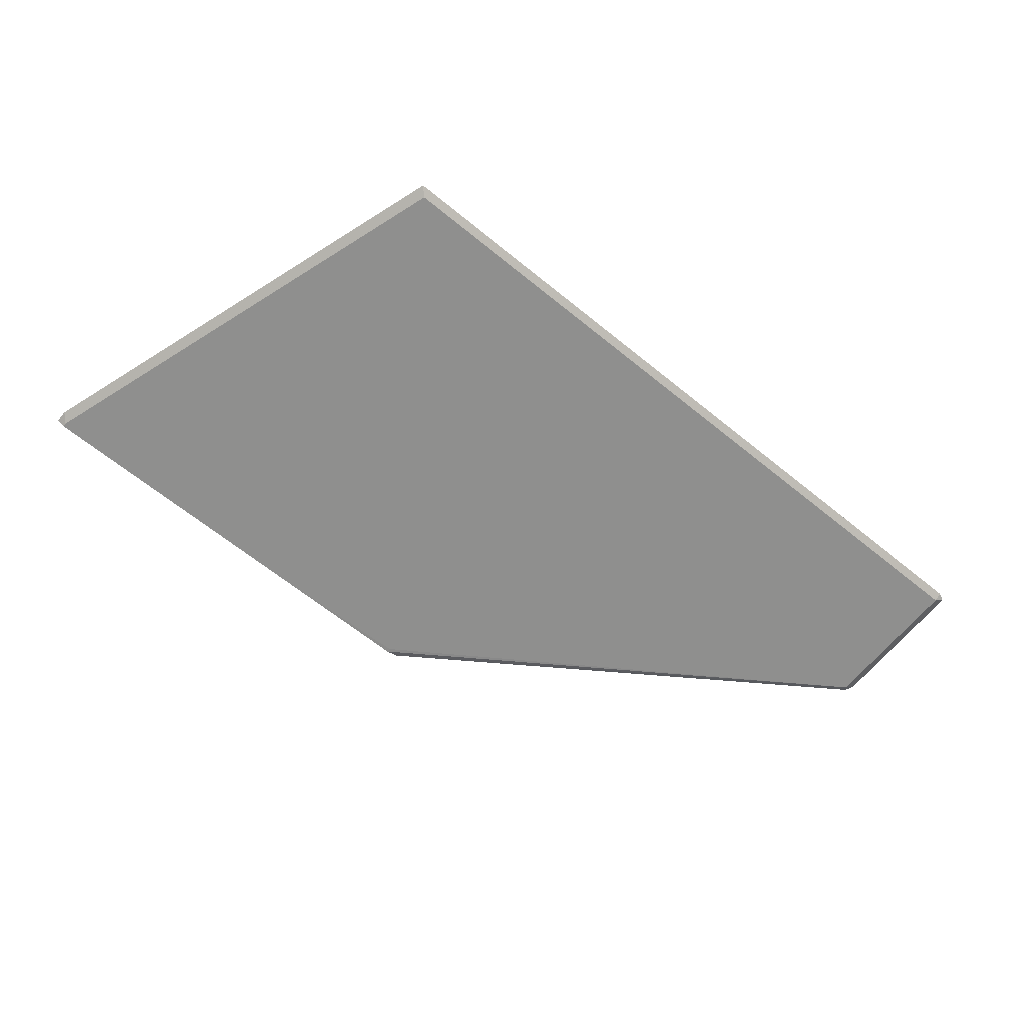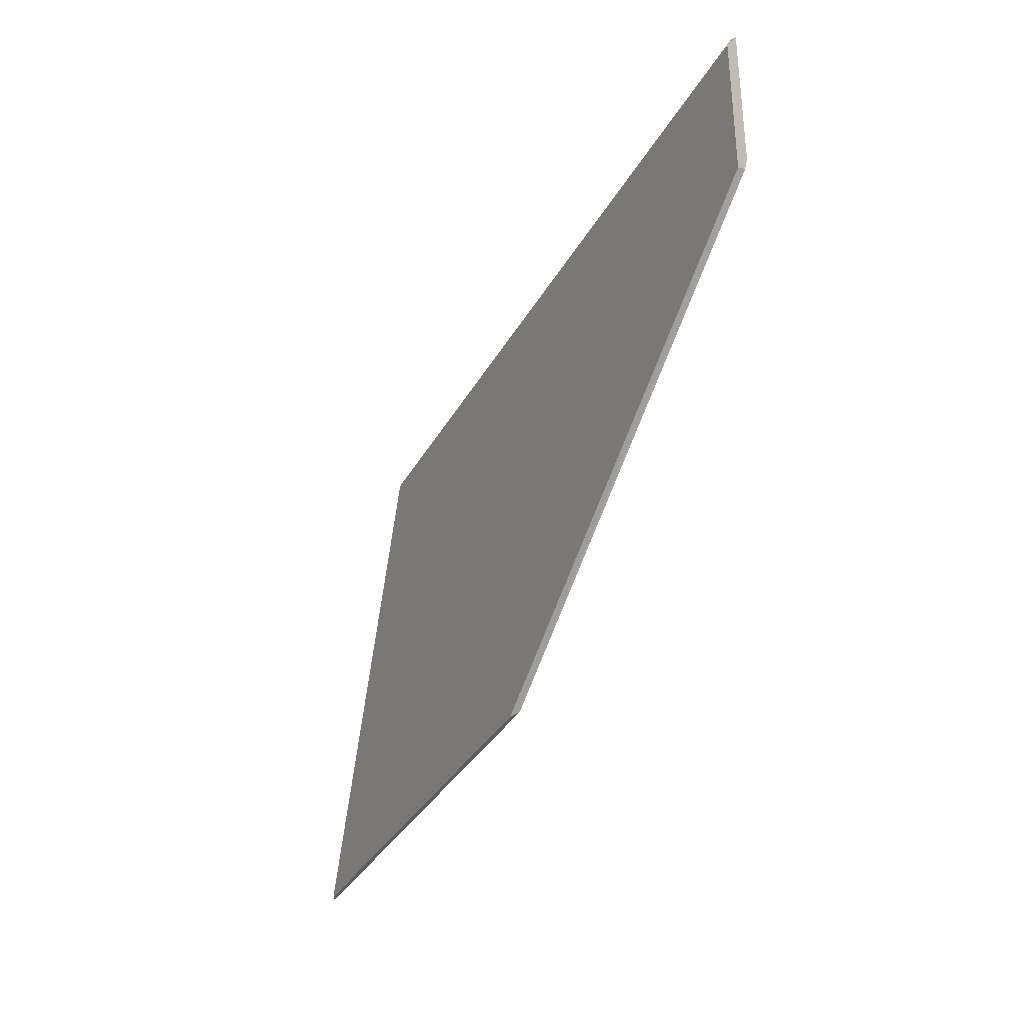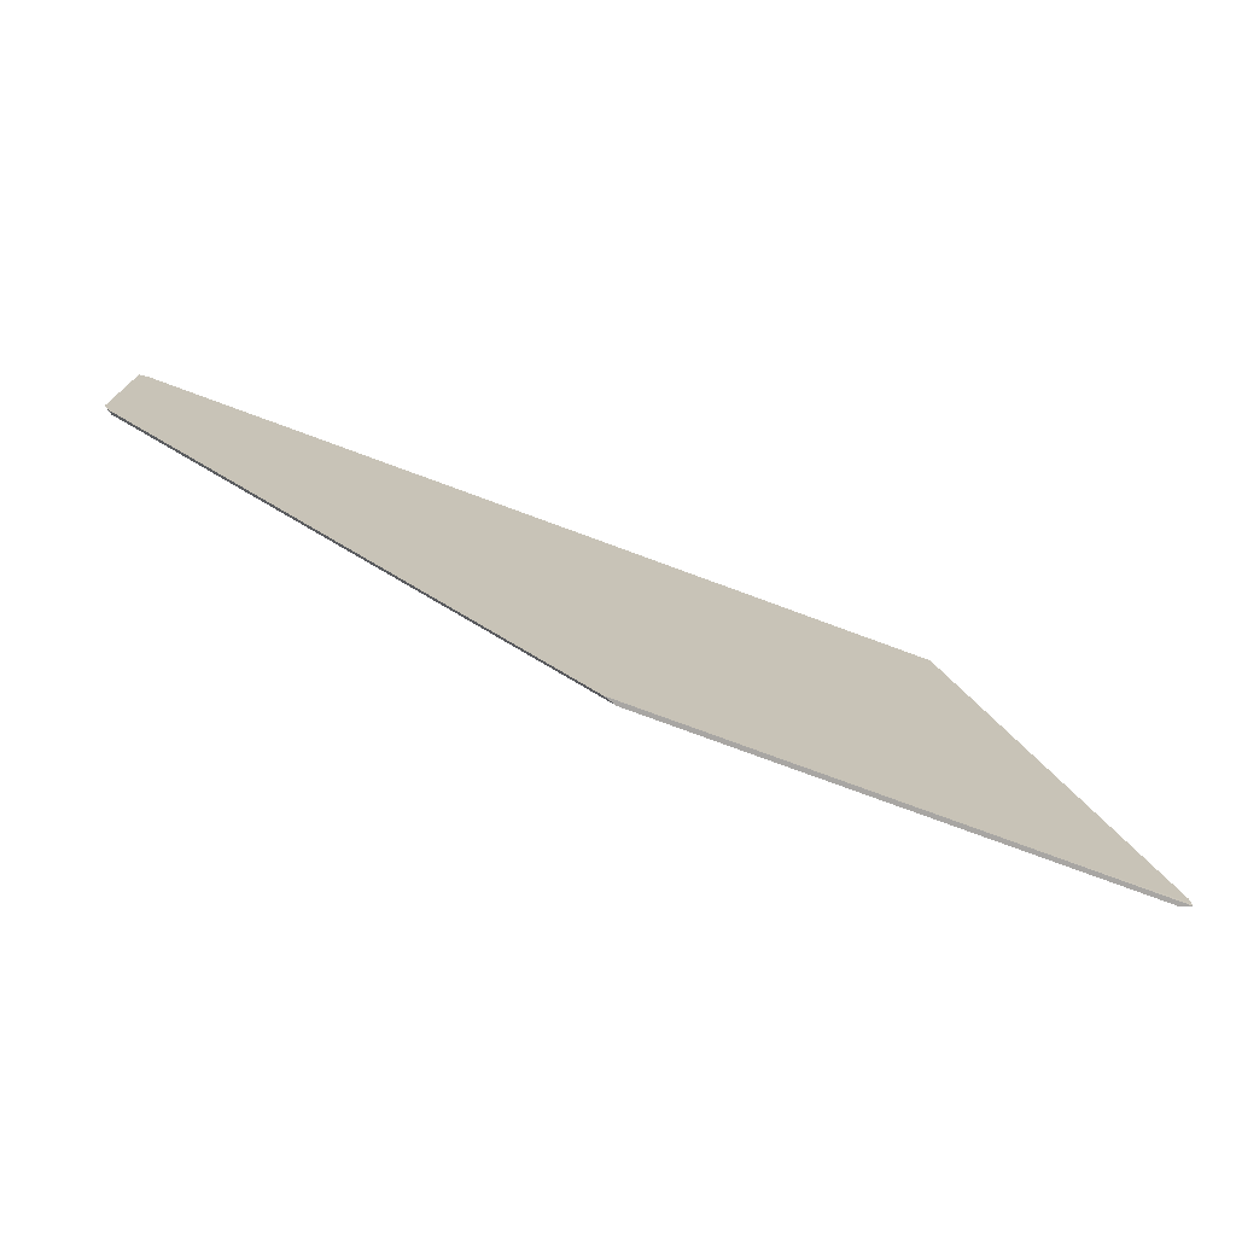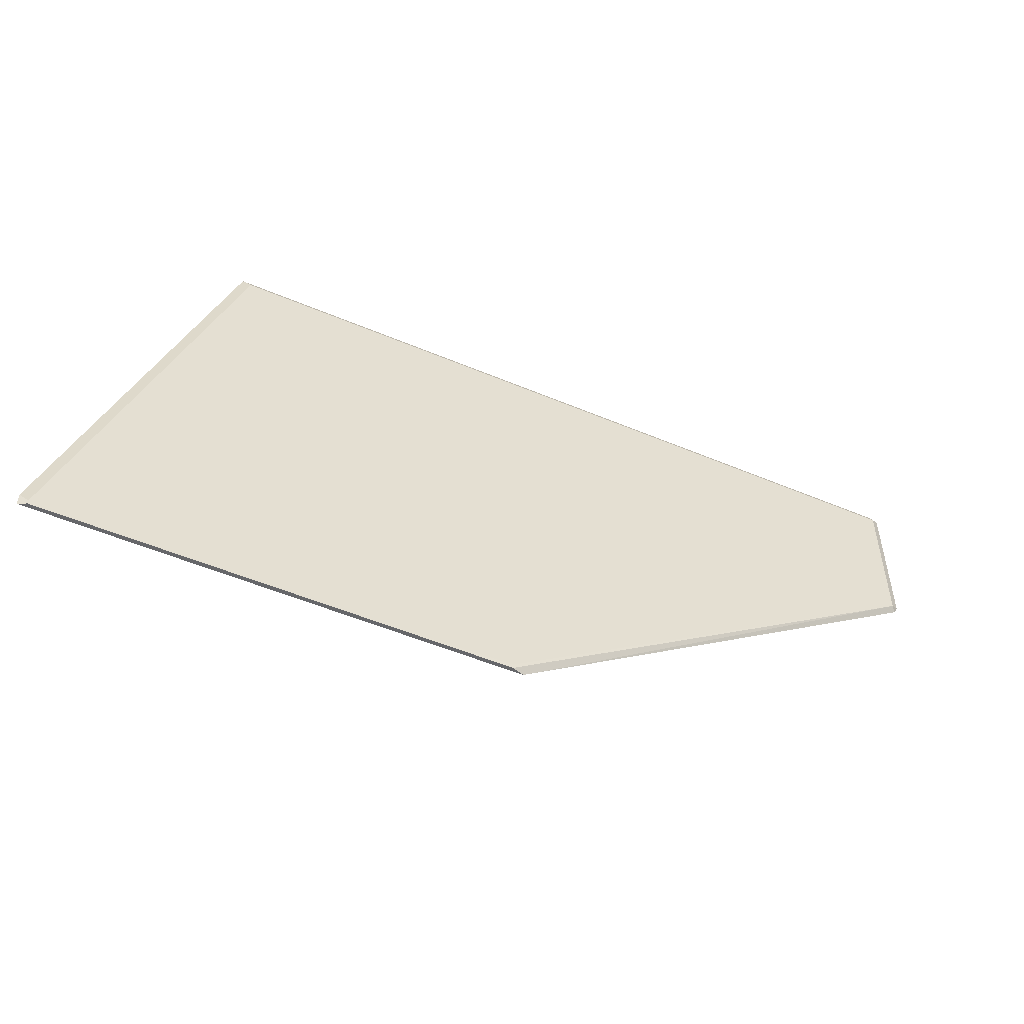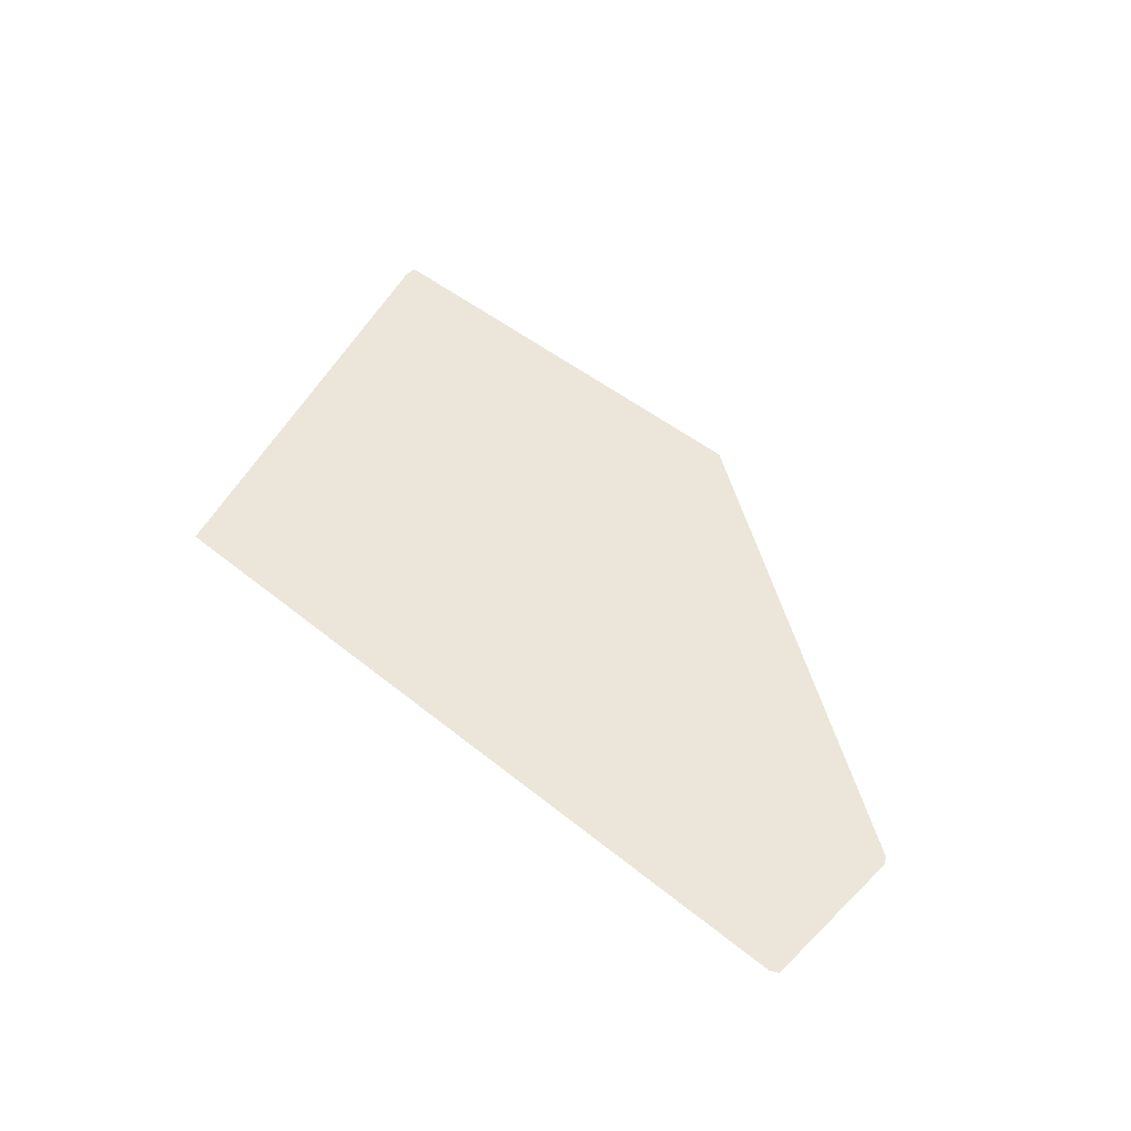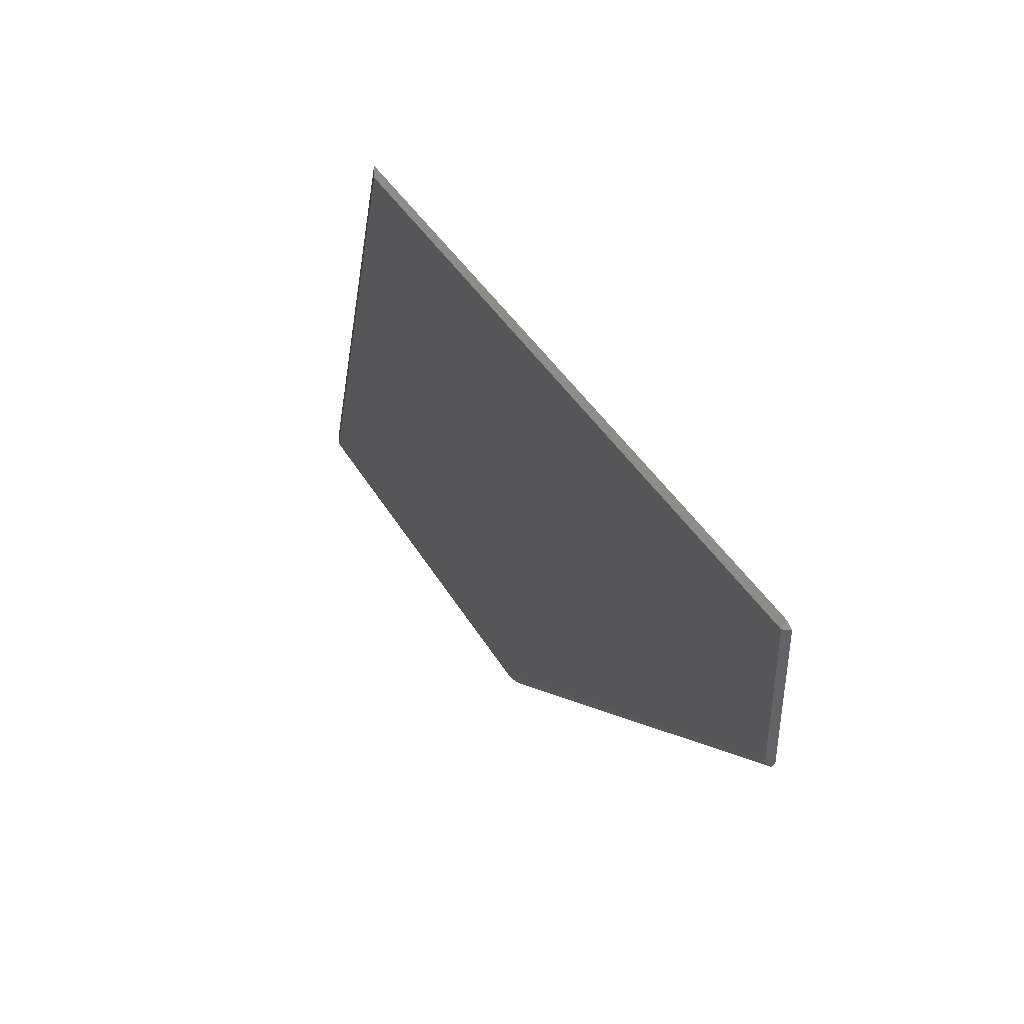
<metadata>
{"format":"obj","ext":"obj","renderer":"f3d","projection":"perspective","resolution":1024,"background":"white","views":[{"elev":-65.1,"azim":140.8,"up":"+Z"},{"elev":-34.6,"azim":-115.4,"up":"+Y"},{"elev":-74.3,"azim":-20.5,"up":"+Y"},{"elev":-52.2,"azim":155.5,"up":"+Y"},{"elev":47.0,"azim":-137.3,"up":"+Z"},{"elev":40.5,"azim":-117.6,"up":"+Y"}]}
</metadata>
<code>
v 0.4901 0.2602 0.0007894
v 0.5189 0.174 0.0007894
v 0.4886 0.2586 0
v 0.3449 0.2602 0.0007894
v 0.5189 0.1724 0.0007894
v 0.5173 0.1724 0
v 0.3449 0.2586 0
v 0.3433 0.2594 0.0007894
v 0.5188 0.1716 0.0007673
v 0.5173 0.1716 0
v 0.4935 0.1716 0.0007894
v 0.3449 0.2299 0
v 0.3433 0.2307 0.0007894
v 0.459 0.1716 0
v 0.4287 0.1716 0.0007894
v 0.3441 0.2291 0.0007894
v 0.4311 0.1724 0
v 0.431 0.1716 2.28e-05
f 4 7 8
f 5 9 10
f 5 11 9
f 7 12 13
f 7 13 8
f 9 11 15
f 12 17 18
f 9 14 10
f 12 16 13
f 12 18 15
f 12 15 16
f 14 18 17
f 3 12 7
f 9 18 14
f 3 17 12
f 9 15 18
f 3 10 14
f 3 14 17
f 1 2 3
f 1 7 4
f 1 4 8
f 1 8 13
f 1 13 16
f 1 16 15
f 1 3 7
f 1 15 11
f 1 11 5
f 1 5 2
f 2 5 10
f 2 10 6
f 2 6 3
f 3 6 10

</code>
